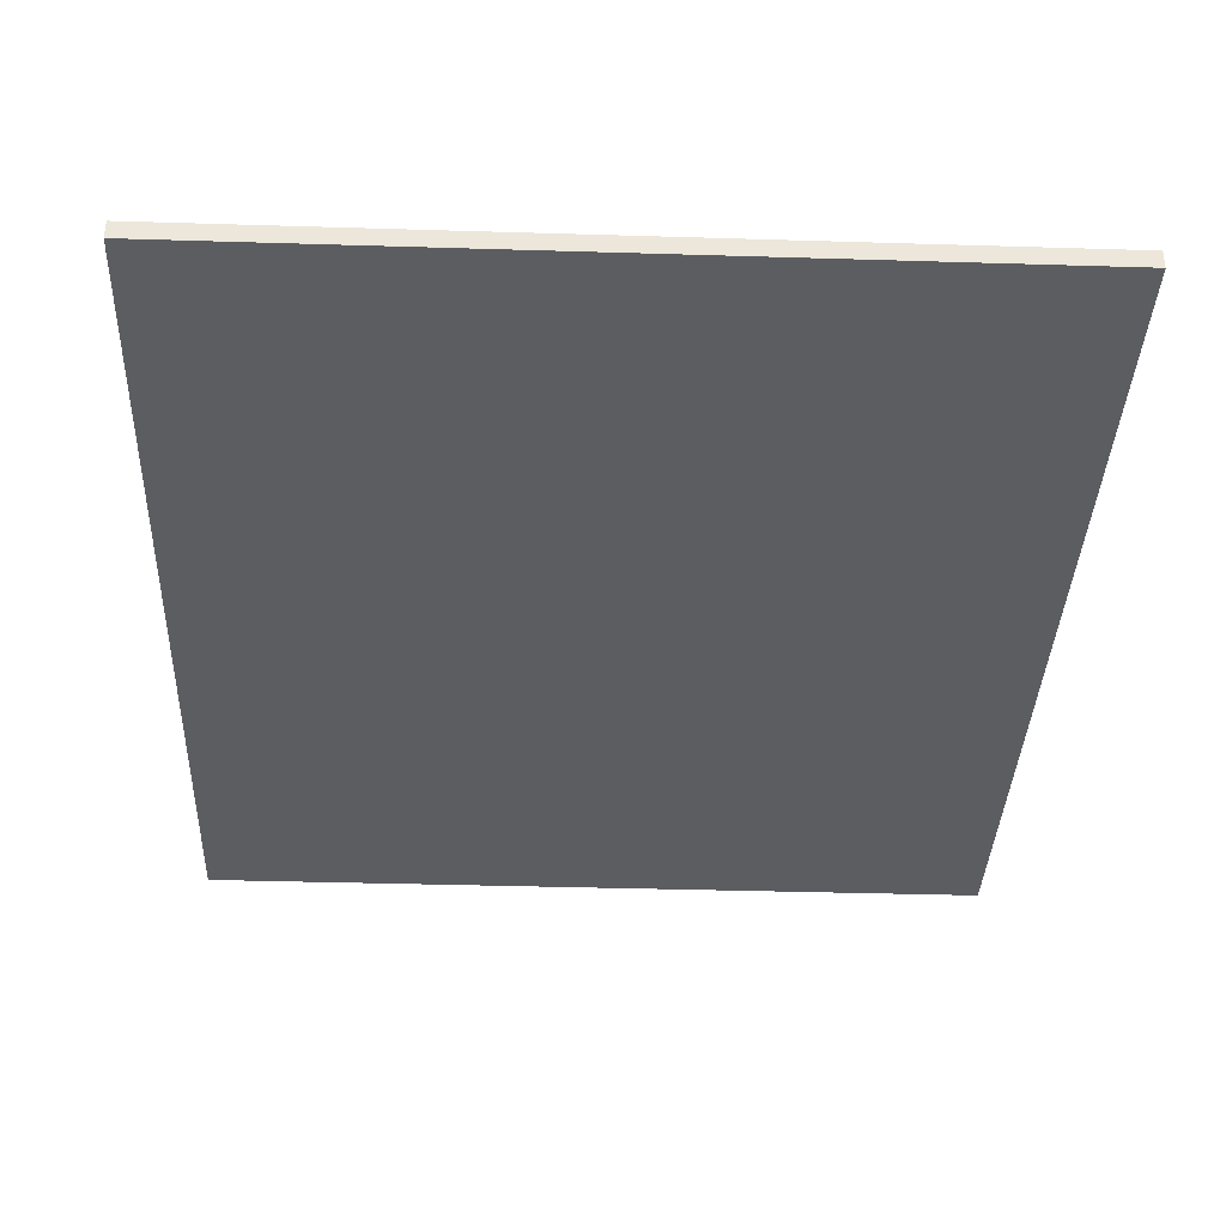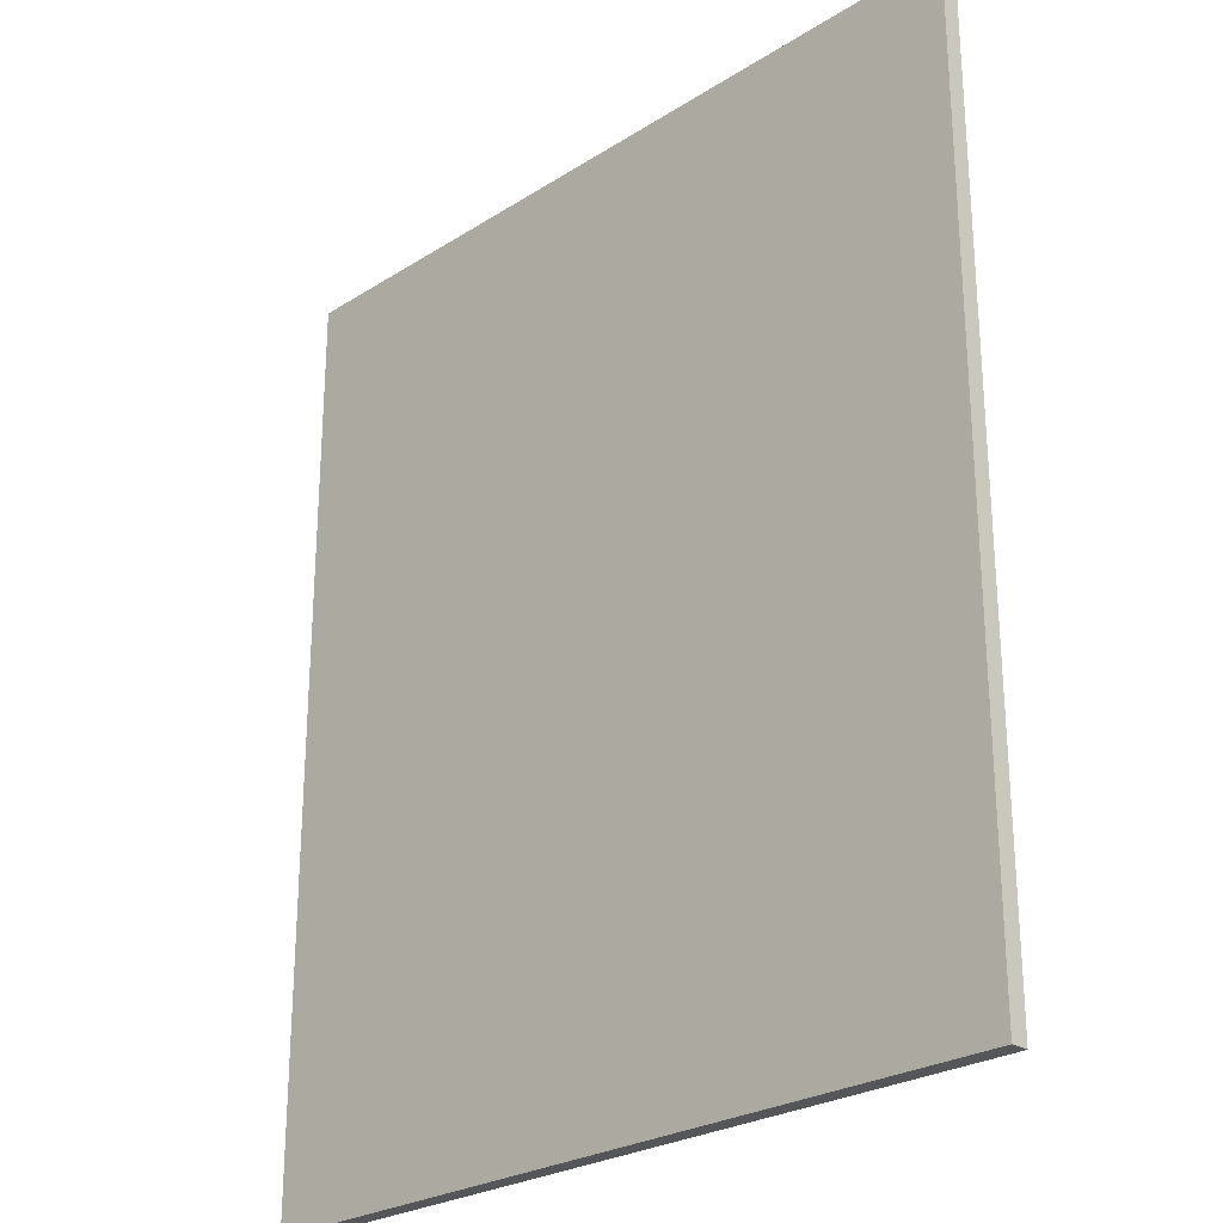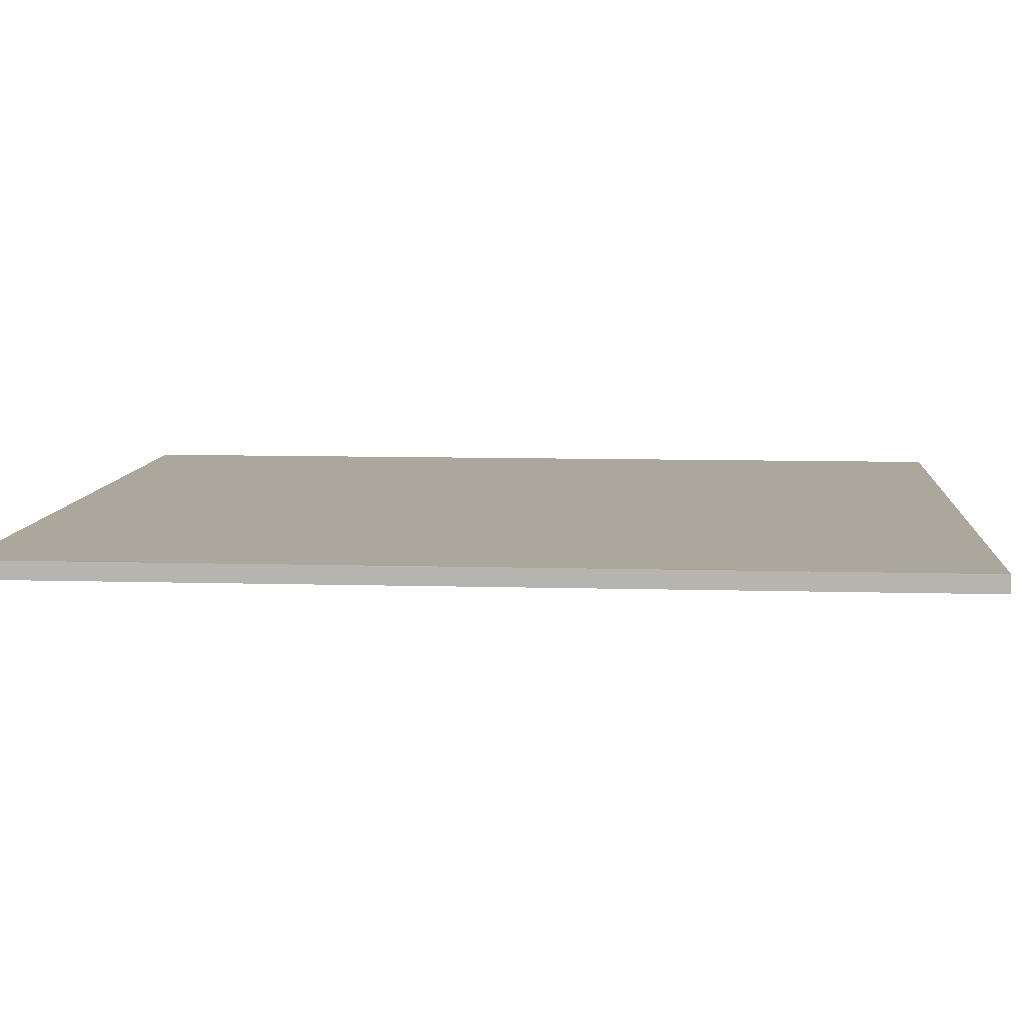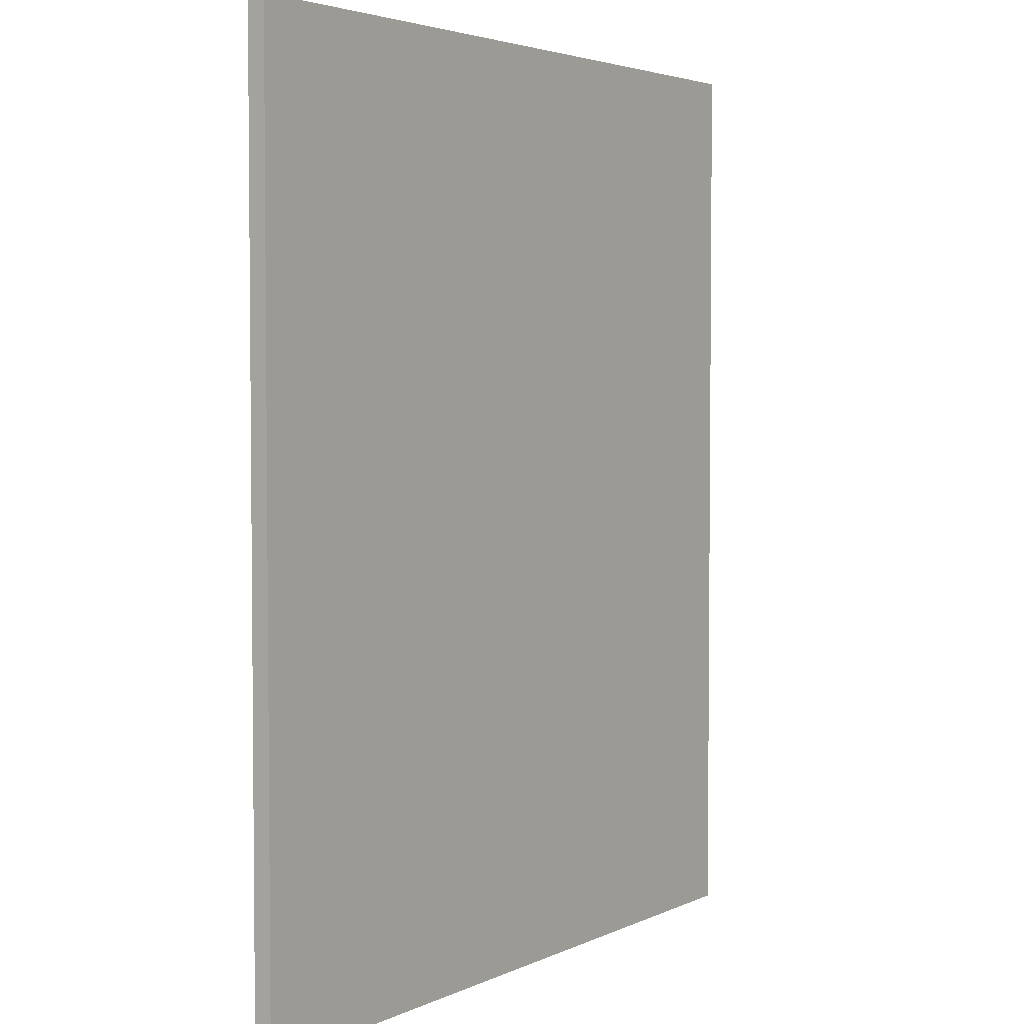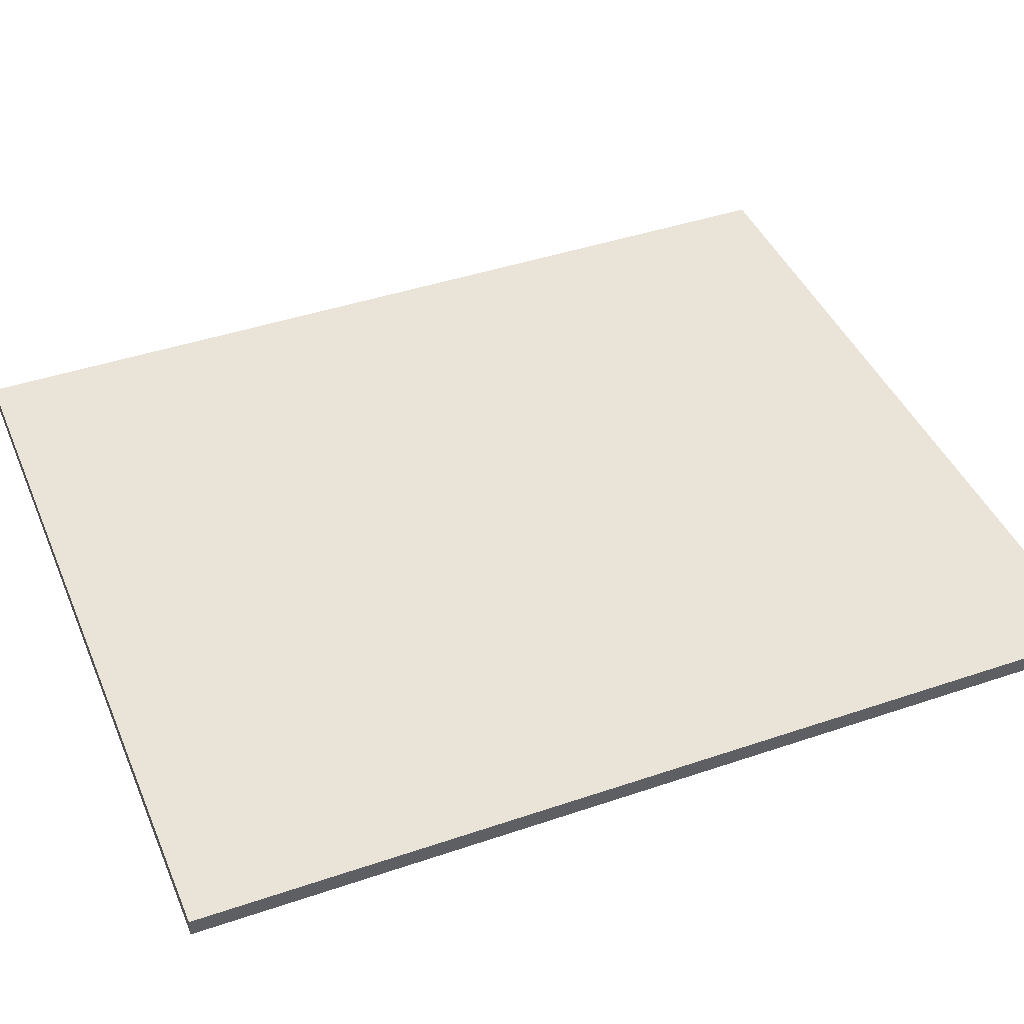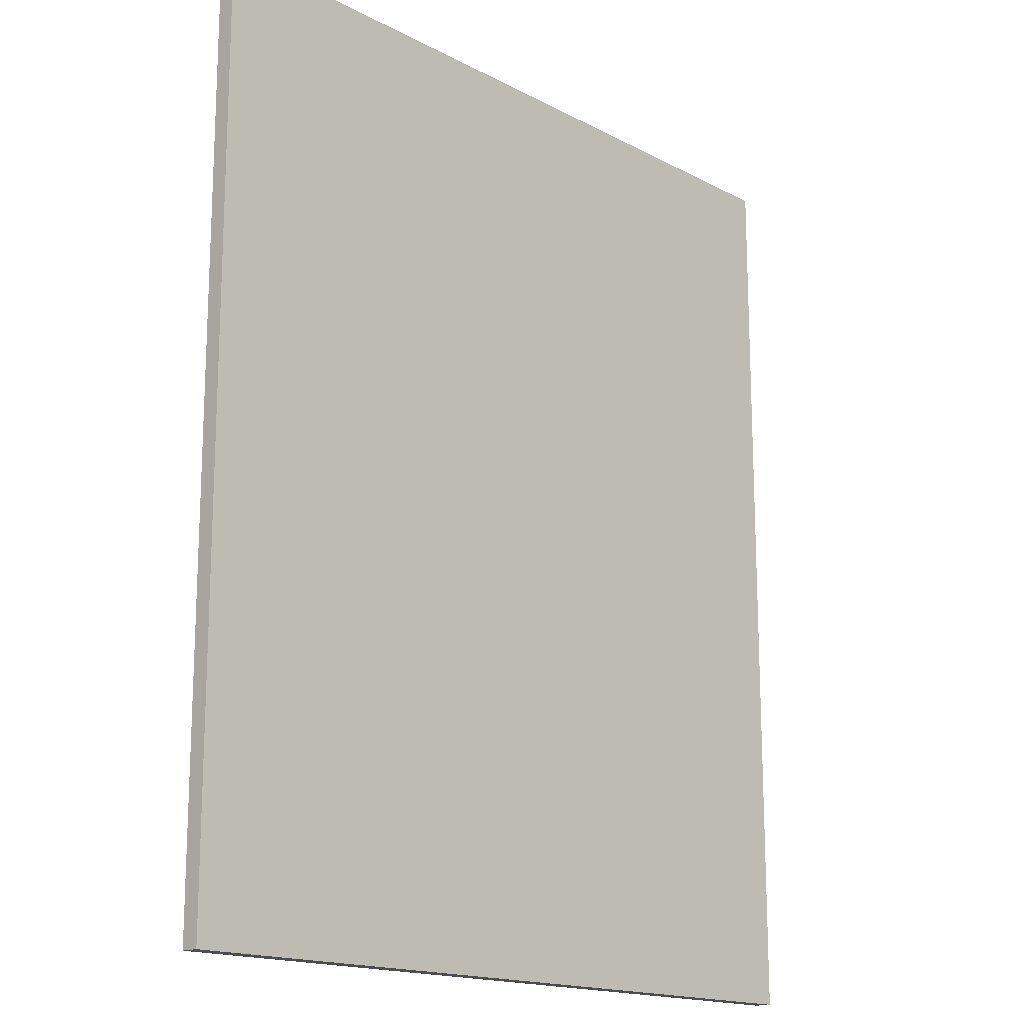
<metadata>
{"format":"obj","ext":"obj","renderer":"f3d","projection":"perspective","resolution":1024,"background":"white","views":[{"elev":-36.1,"azim":177.7,"up":"+Y"},{"elev":-25.9,"azim":-134.9,"up":"+Z"},{"elev":8.4,"azim":-85.5,"up":"+Y"},{"elev":3.6,"azim":123.8,"up":"+Z"},{"elev":42.8,"azim":-112.0,"up":"+Y"},{"elev":-16.4,"azim":-47.0,"up":"+Z"}]}
</metadata>
<code>
o obj1
v 0.256 -0.005766 -4.8e-07
v 0.256 -0.005766 0.6045
v -0.256 -0.005766 0.6045
v -0.256 -0.005766 -4.8e-07
v 0.256 0.005766 0.6045
v -0.256 0.005766 0.6045
v -0.256 -0.005766 0.6045
v -0.256 0.005766 0.6045
v -0.256 0.005766 -4.8e-07
v -0.256 -0.005766 -4.8e-07
v -0.256 -0.005766 0.6045
v -0.256 0.005766 -4.8e-07
v -0.256 0.005766 0.6045
v 0.256 0.005766 -4.8e-07
f 1 2 3
f 1 3 4
f 5 6 7
f 5 7 2
f 8 9 10
f 8 10 11
f 12 13 5
f 12 5 14
f 14 5 2
f 14 2 1
f 9 14 1
f 9 1 10

</code>
